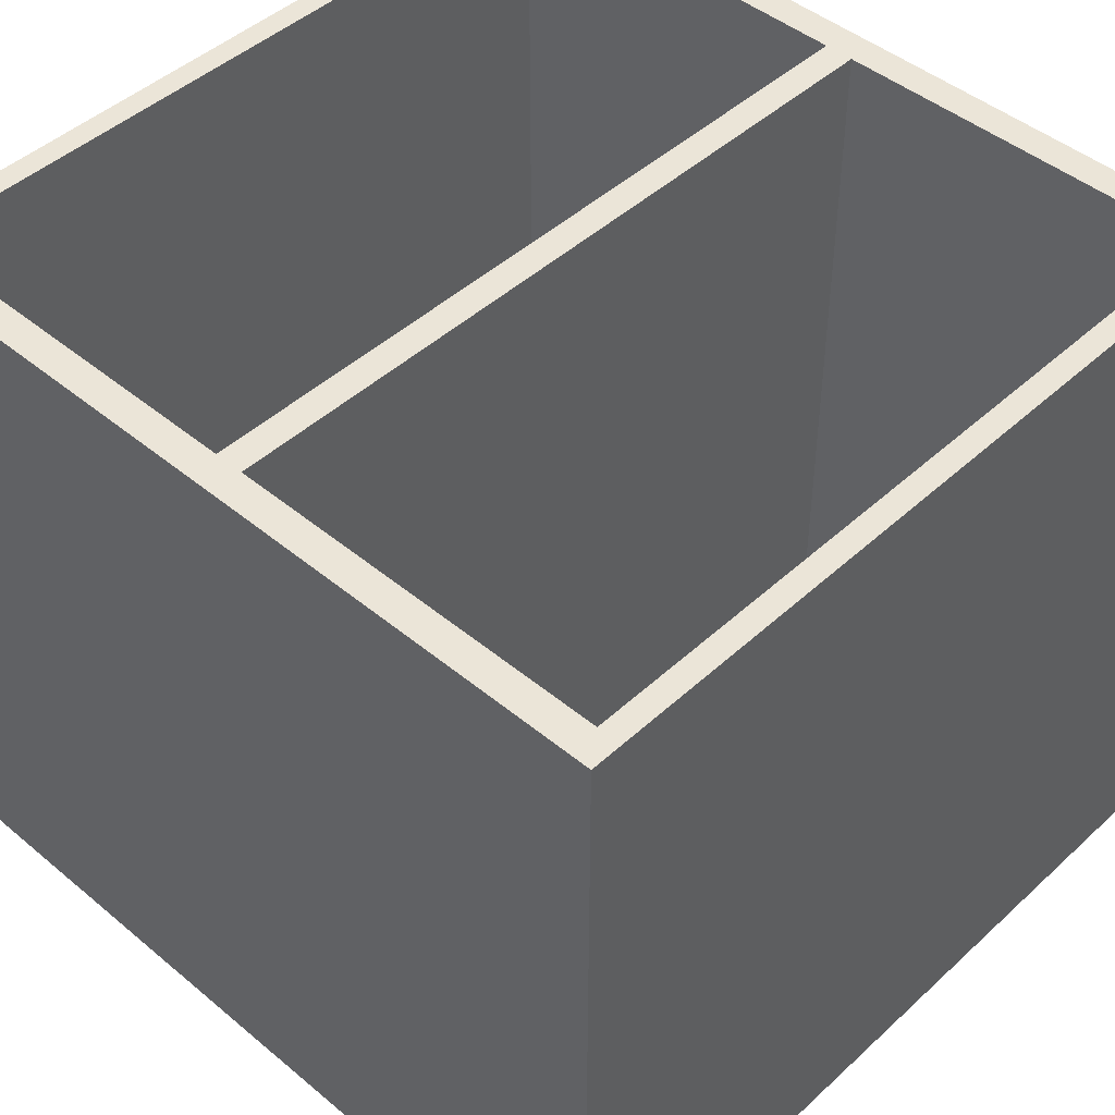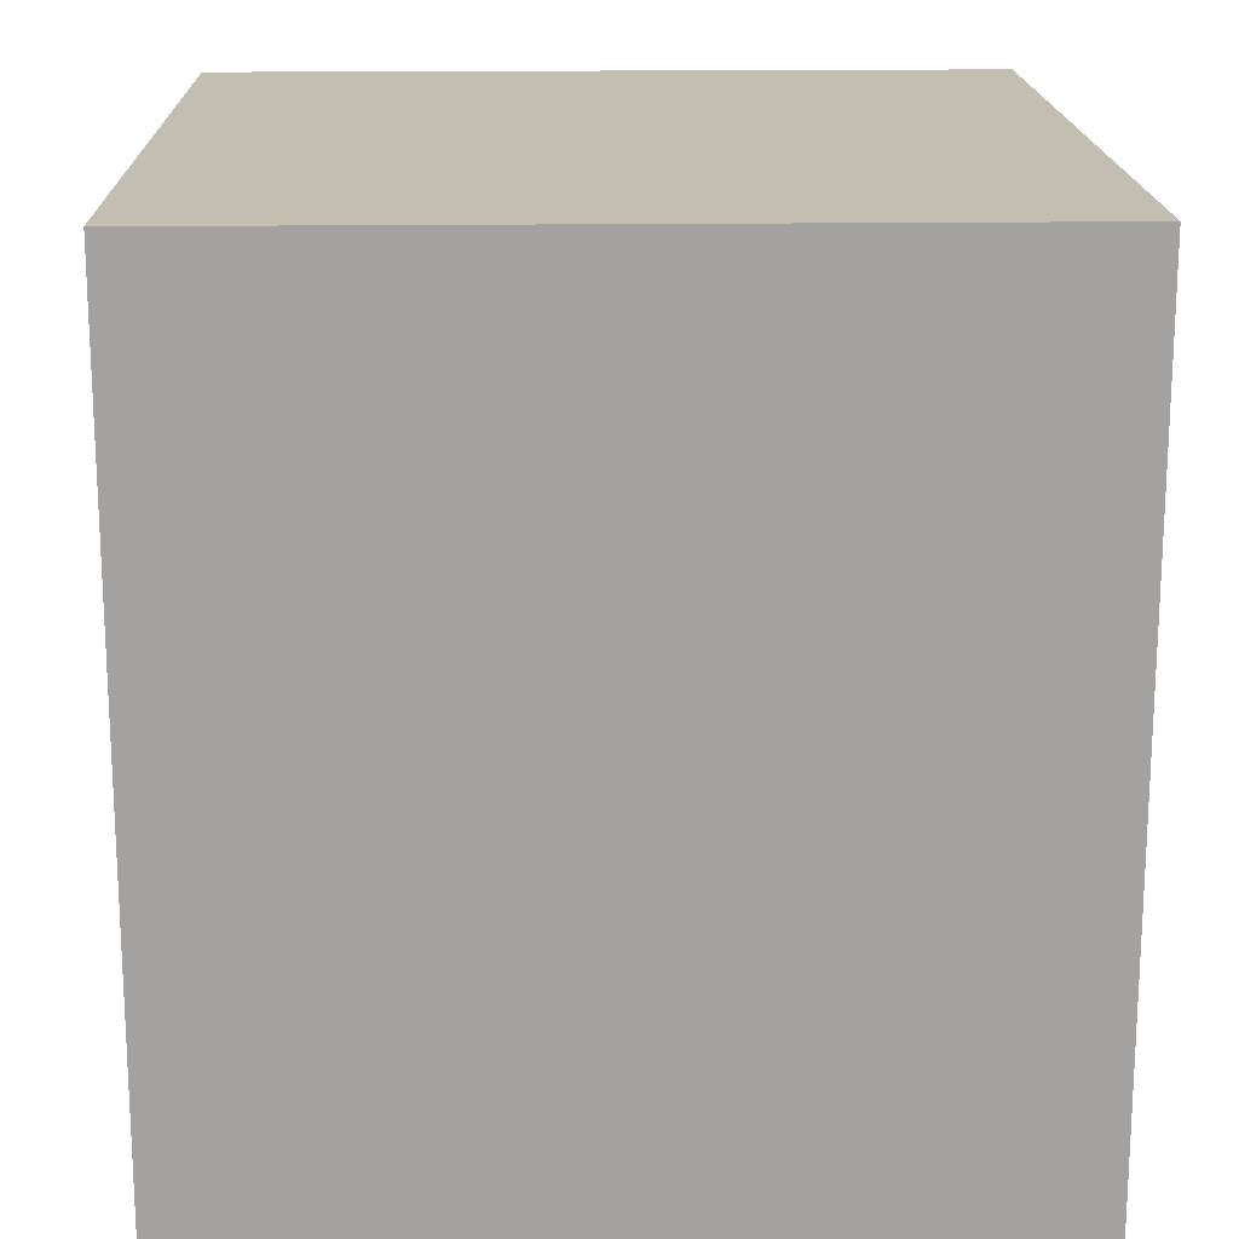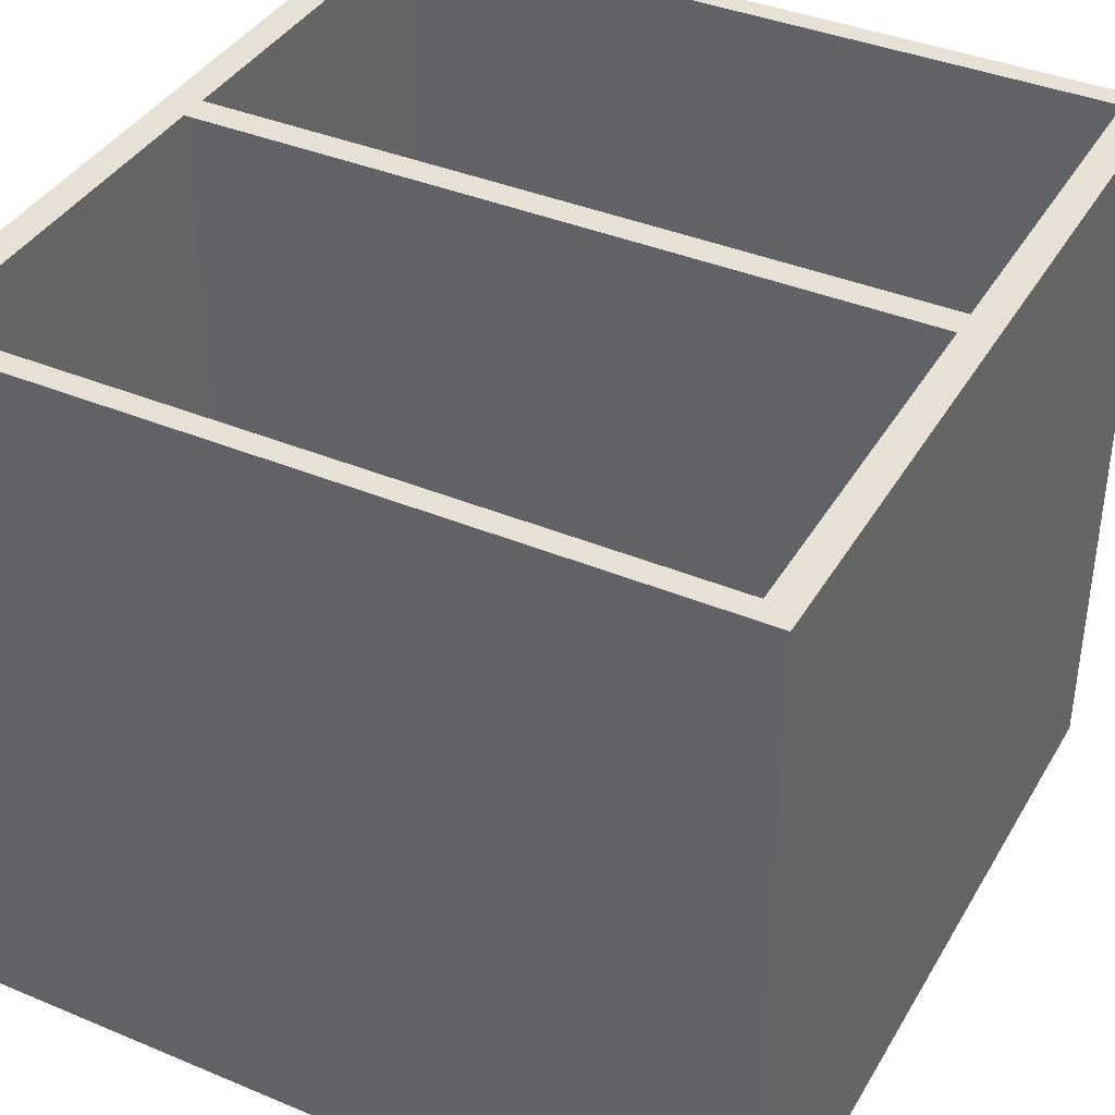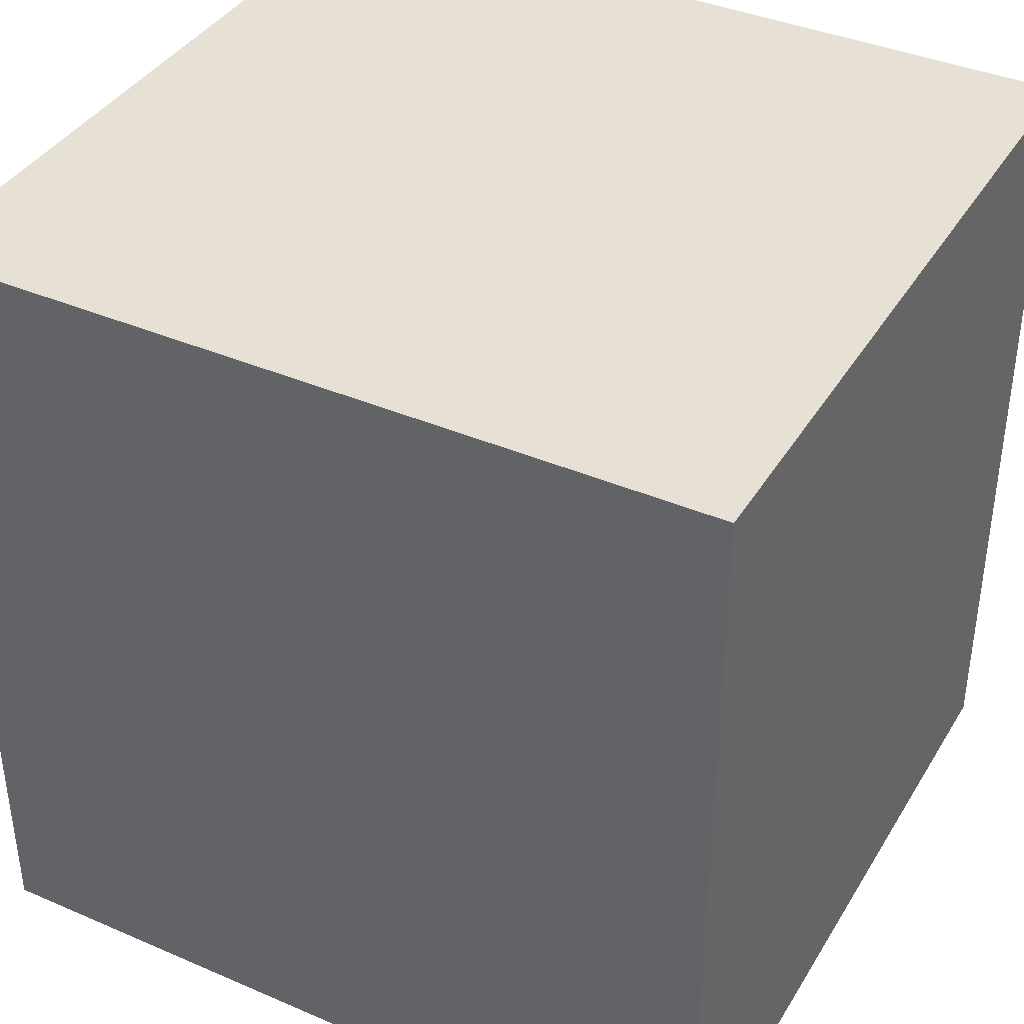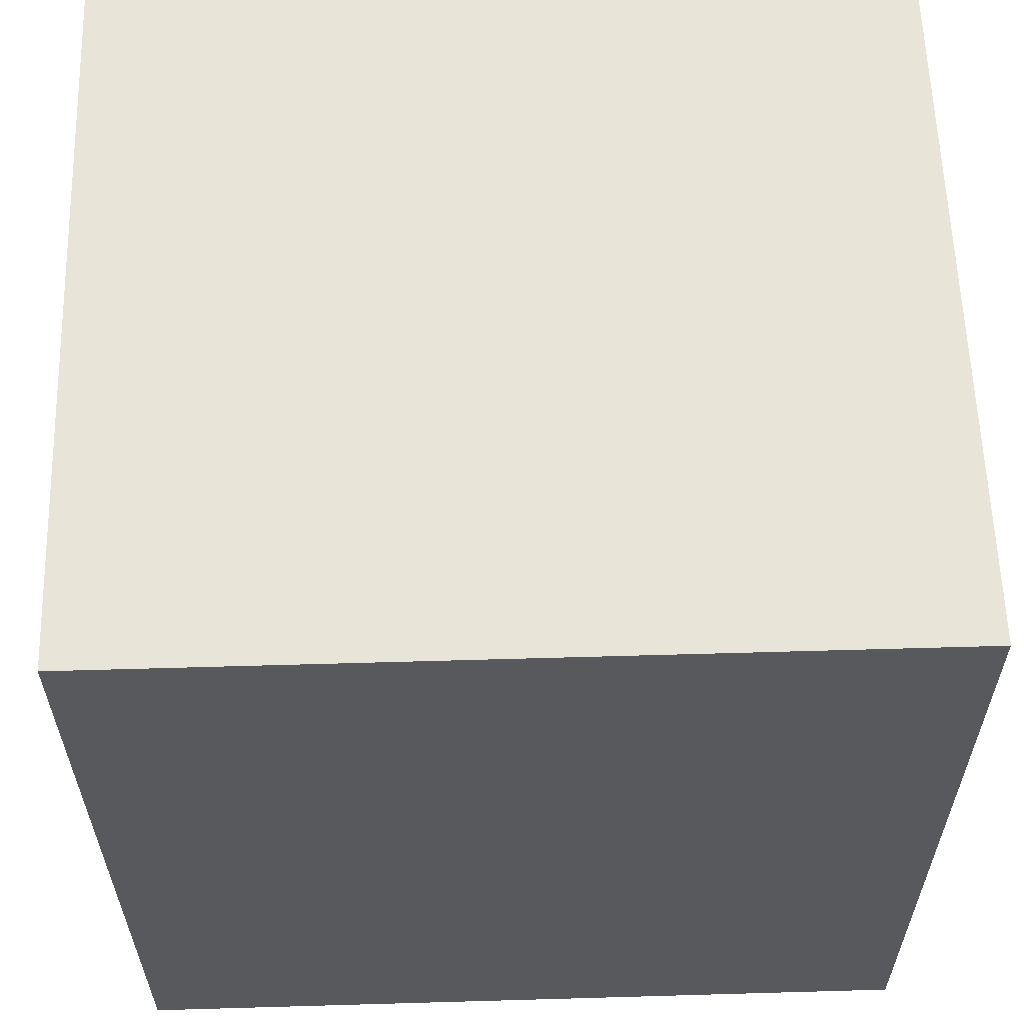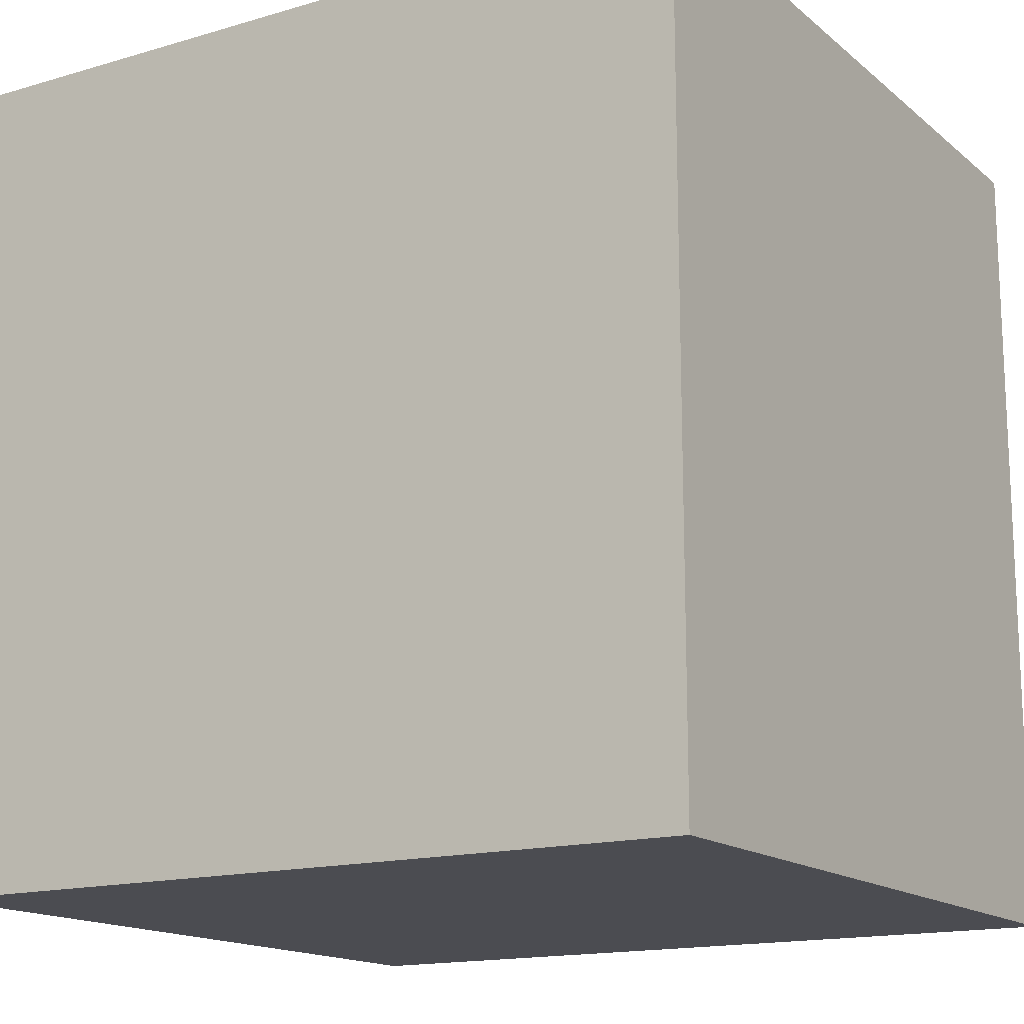
<metadata>
{"format":"obj","ext":"obj","renderer":"f3d","projection":"perspective","resolution":1024,"background":"white","views":[{"elev":45.9,"azim":-46.4,"up":"+Y"},{"elev":17.5,"azim":-91.5,"up":"+Z"},{"elev":39.0,"azim":27.6,"up":"+Y"},{"elev":39.0,"azim":28.3,"up":"+Z"},{"elev":59.8,"azim":-1.7,"up":"+Z"},{"elev":-15.5,"azim":31.7,"up":"+Z"}]}
</metadata>
<code>
v  -55.22 -332.5 0
v  -55.22 -275.5 0
v  -52.84 -275.5 0
v  -52.84 -332.5 0
v  2.4 -275.5 0
v  2.4 -332.5 0
v  4.778 -275.5 0
v  4.778 -332.5 0
v  -55.22 -332.5 62
v  -52.84 -332.5 62
v  -52.84 -275.5 62
v  -55.22 -275.5 62
v  2.4 -332.5 62
v  2.4 -275.5 62
v  4.778 -332.5 62
v  4.778 -275.5 62
v  -52.84 -332.5 1.787
v  -55.22 -332.5 1.787
v  2.4 -332.5 1.787
v  4.778 -332.5 1.787
v  -52.84 -332.5 29.9
v  -55.22 -332.5 29.9
v  2.4 -332.5 29.9
v  4.778 -332.5 29.9
v  -52.84 -332.5 32.1
v  -55.22 -332.5 32.1
v  2.4 -332.5 32.1
v  4.778 -332.5 32.1
v  -52.84 -332.5 60.21
v  -55.22 -332.5 60.21
v  2.4 -332.5 60.21
v  4.778 -332.5 60.21
v  4.778 -275.5 1.787
v  4.778 -275.5 29.9
v  4.778 -275.5 32.1
v  4.778 -275.5 60.21
v  2.4 -275.5 1.787
v  -52.84 -275.5 1.787
v  -55.22 -275.5 1.787
v  2.4 -275.5 29.9
v  2.4 -329.7 1.787
v  -52.84 -329.7 1.787
v  -52.84 -329.7 29.9
v  2.4 -329.7 29.9
v  -55.22 -275.5 29.9
v  -52.84 -275.5 29.9
v  2.4 -275.5 32.1
v  -52.84 -275.5 32.1
v  -55.22 -275.5 32.1
v  2.4 -275.5 60.21
v  2.4 -329.7 32.1
v  -52.84 -329.7 32.1
v  -52.84 -329.7 60.21
v  2.4 -329.7 60.21
v  -55.22 -275.5 60.21
v  -52.84 -275.5 60.21
o Box015
g Box015
f 1 2 3
f 3 4 1
f 4 3 5
f 5 6 4
f 6 5 7
f 7 8 6
f 9 10 11
f 11 12 9
f 10 13 14
f 14 11 10
f 13 15 16
f 16 14 13
f 1 4 17
f 17 18 1
f 4 6 19
f 19 17 4
f 6 8 20
f 20 19 6
f 18 17 21
f 21 22 18
f 17 19 23
f 23 21 17
f 19 20 24
f 24 23 19
f 22 21 25
f 25 26 22
f 21 23 27
f 27 25 21
f 23 24 28
f 28 27 23
f 26 25 29
f 29 30 26
f 25 27 31
f 31 29 25
f 27 28 32
f 32 31 27
f 30 29 10
f 10 9 30
f 29 31 13
f 13 10 29
f 31 32 15
f 15 13 31
f 8 7 33
f 33 20 8
f 20 33 34
f 34 24 20
f 24 34 35
f 35 28 24
f 28 35 36
f 36 32 28
f 32 36 16
f 16 15 32
f 7 5 37
f 37 33 7
f 5 3 38
f 38 37 5
f 3 2 39
f 39 38 3
f 33 37 40
f 40 34 33
f 41 42 43
f 43 44 41
f 38 39 45
f 45 46 38
f 34 40 47
f 47 35 34
f 40 46 48
f 48 47 40
f 46 45 49
f 49 48 46
f 35 47 50
f 50 36 35
f 51 52 53
f 53 54 51
f 48 49 55
f 55 56 48
f 36 50 14
f 14 16 36
f 50 56 11
f 11 14 50
f 56 55 12
f 12 11 56
f 2 1 18
f 18 39 2
f 39 18 22
f 22 45 39
f 45 22 26
f 26 49 45
f 49 26 30
f 30 55 49
f 55 30 9
f 9 12 55
f 37 38 42
f 42 41 37
f 40 37 41
f 41 44 40
f 38 46 43
f 43 42 38
f 46 40 44
f 44 43 46
f 47 48 52
f 52 51 47
f 50 47 51
f 51 54 50
f 48 56 53
f 53 52 48
f 56 50 54
f 54 53 56

</code>
